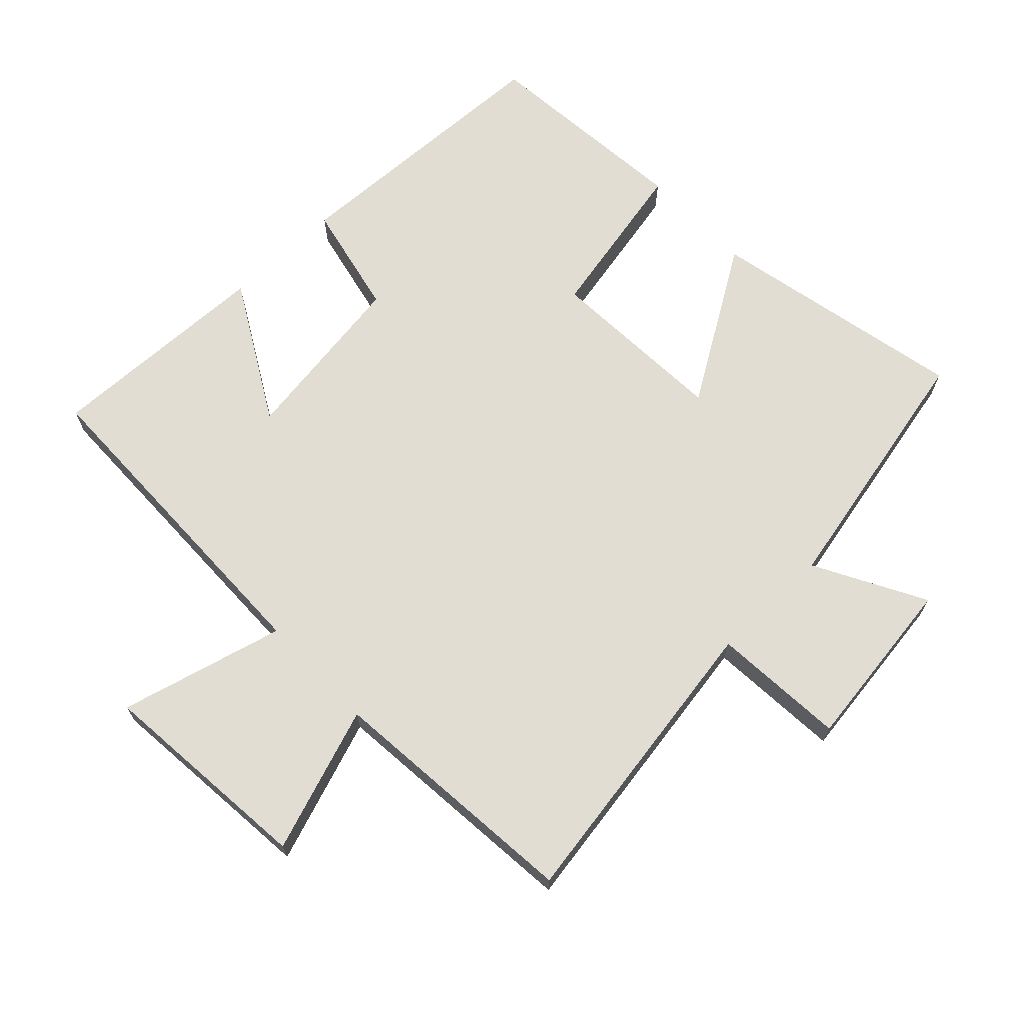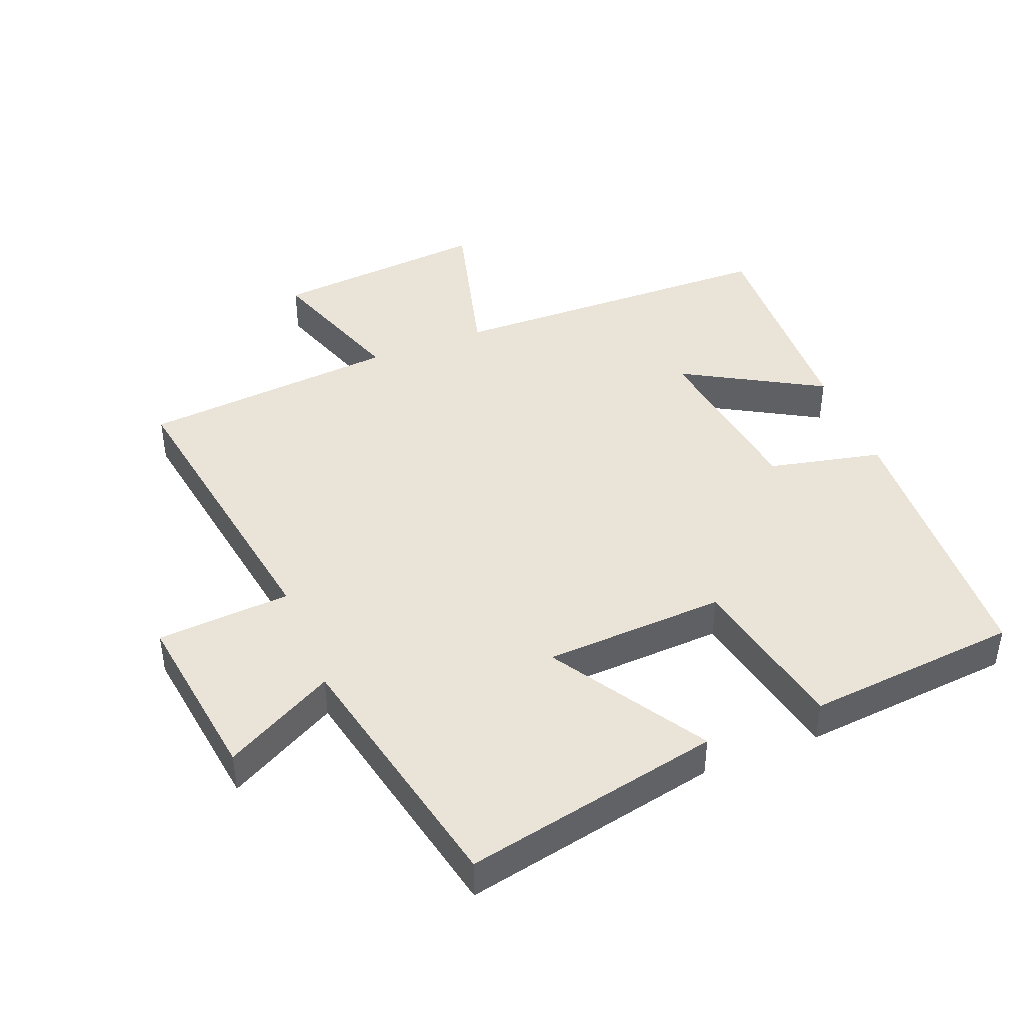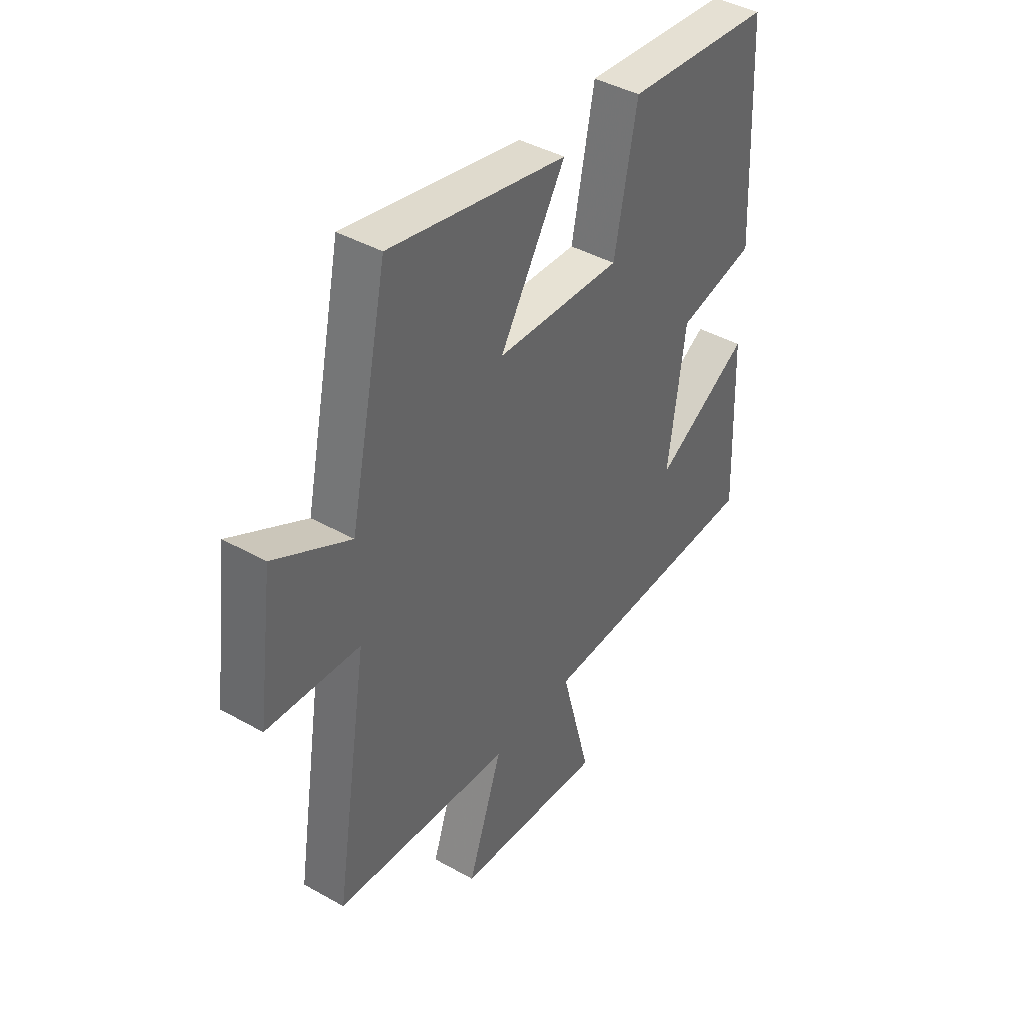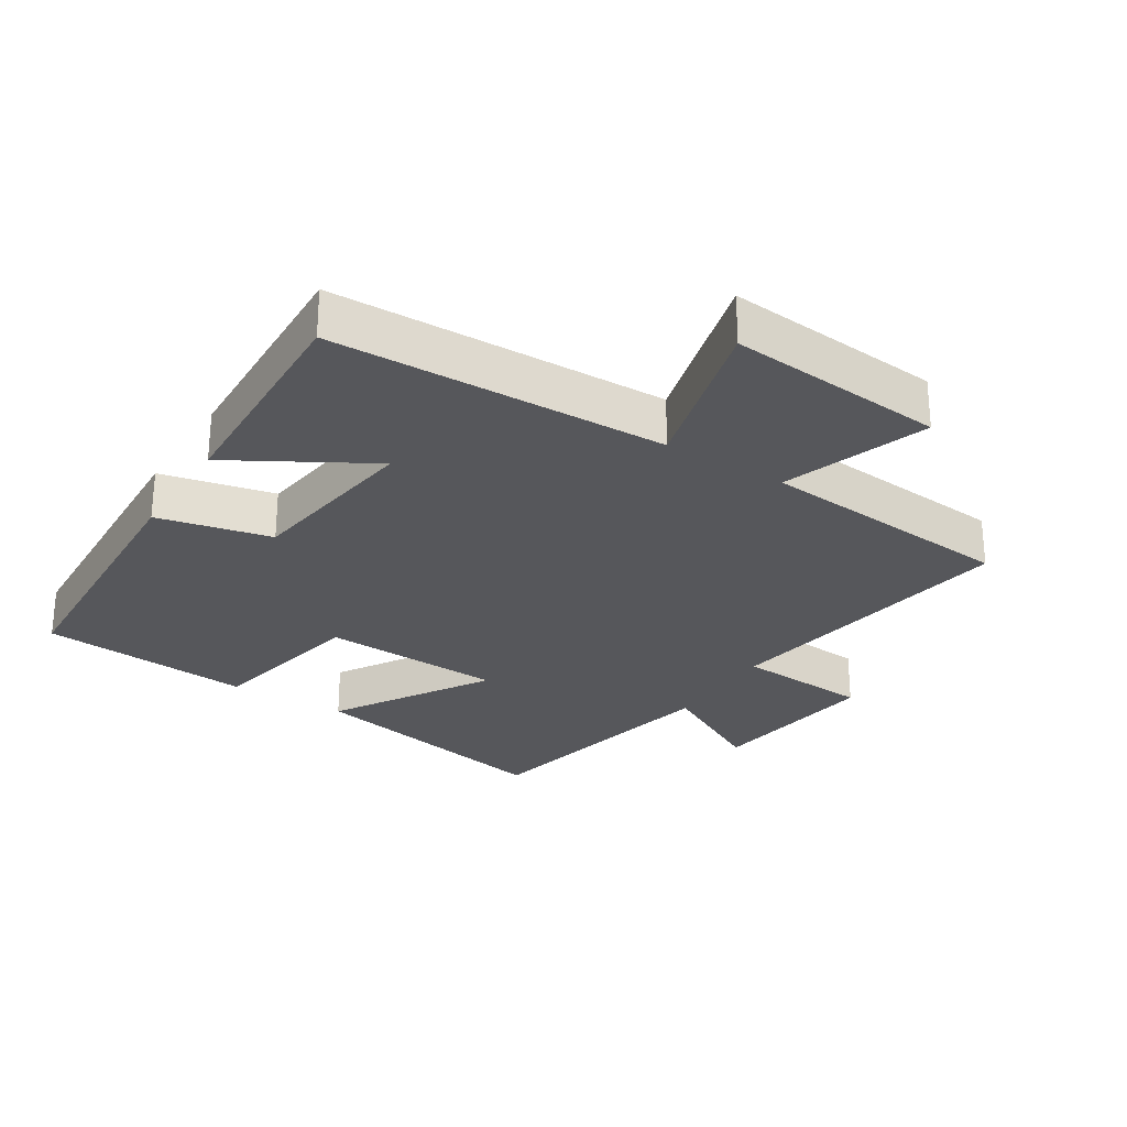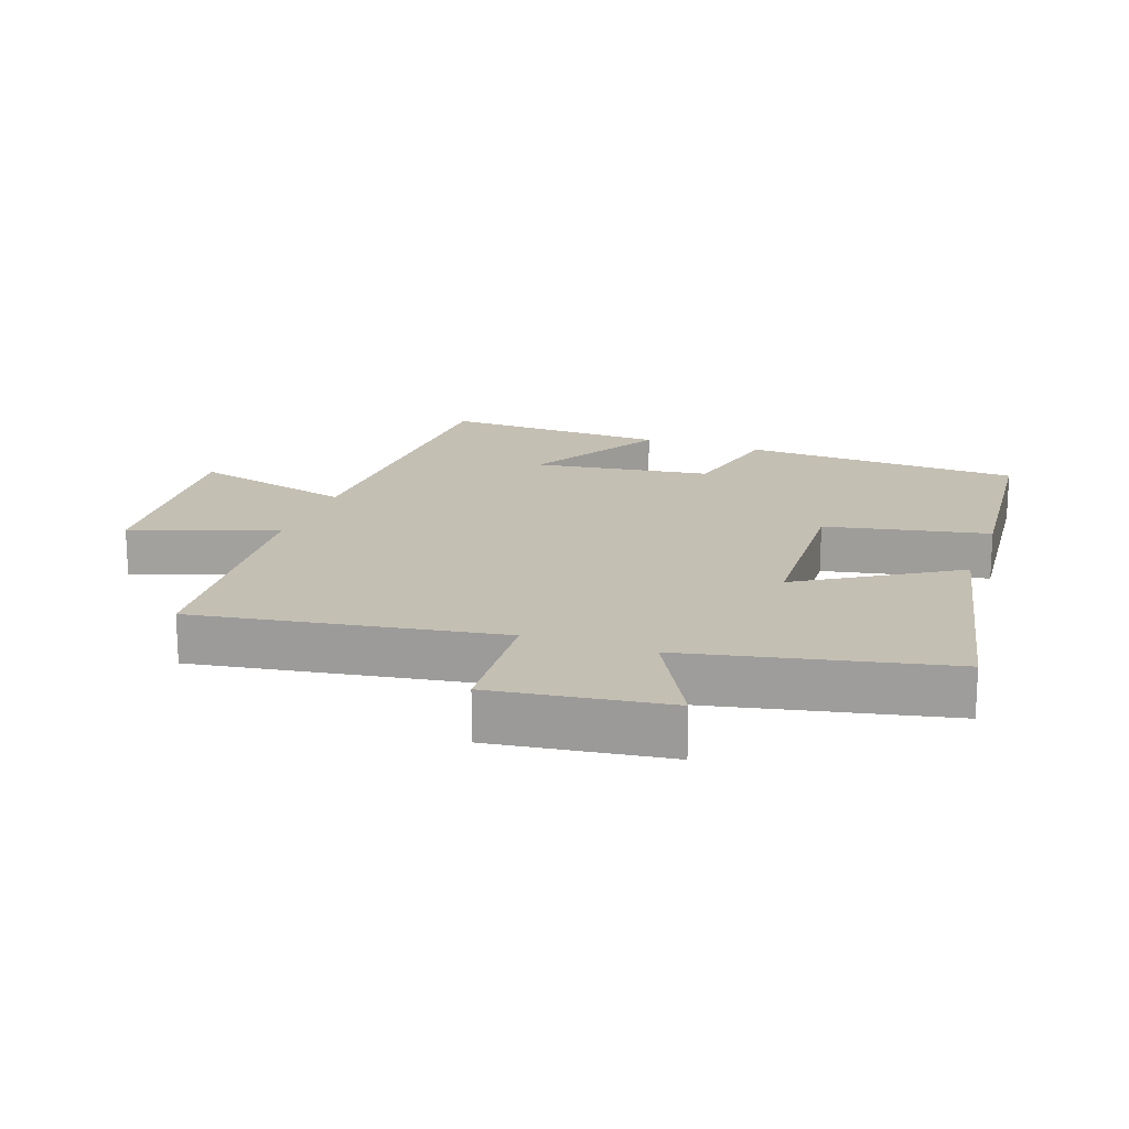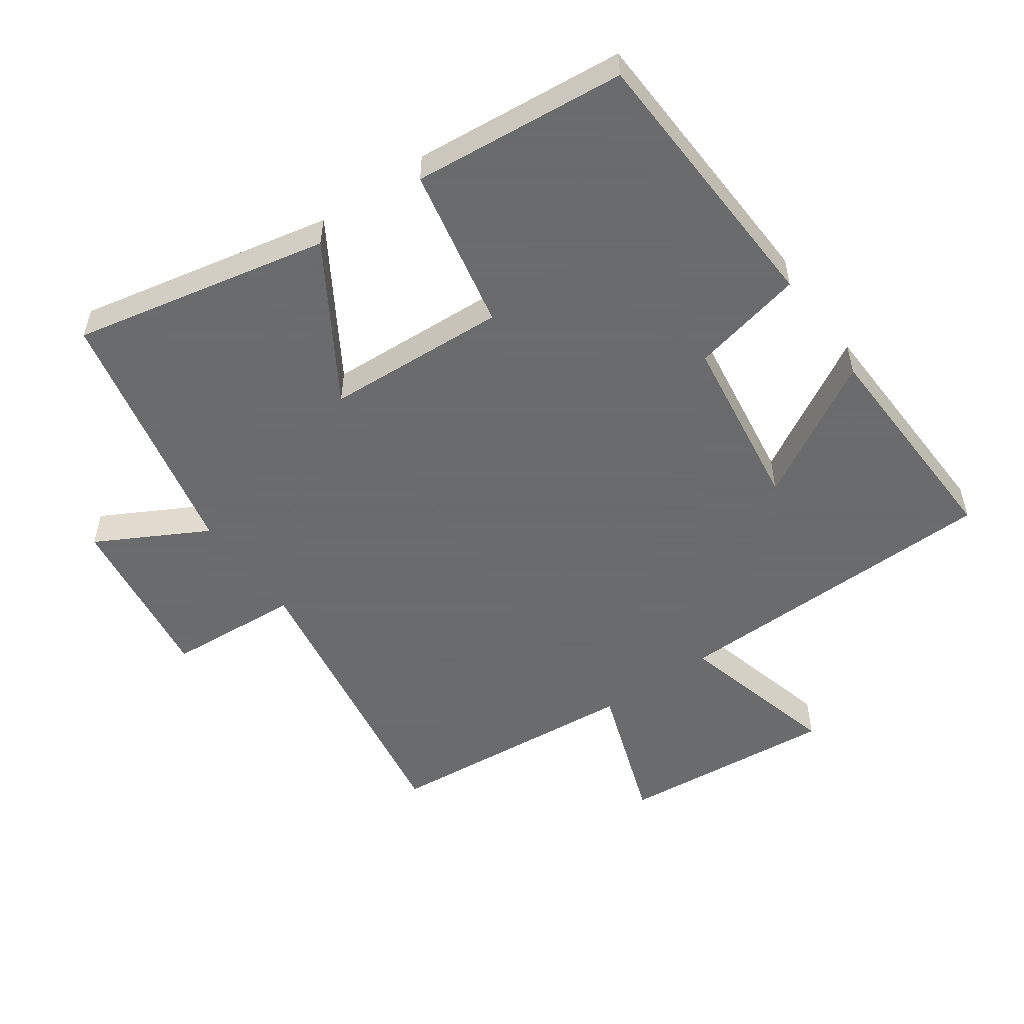
<metadata>
{"format":"obj","ext":"obj","renderer":"f3d","projection":"perspective","resolution":1024,"background":"white","views":[{"elev":68.2,"azim":-133.7,"up":"+Y"},{"elev":43.2,"azim":-21.7,"up":"+Y"},{"elev":41.8,"azim":-55.8,"up":"+Z"},{"elev":-27.4,"azim":147.9,"up":"+Y"},{"elev":17.9,"azim":-70.4,"up":"+Y"},{"elev":-53.2,"azim":35.2,"up":"+Y"}]}
</metadata>
<code>
v -0.416 0.07 0.581
v -0.026 0.07 0.5
v -0.17 0.07 0.266
v 0.106 0.07 0.252
v 0.156 0.07 0.5
v 0.48 0.07 0.47
v 0.5 0.07 0.044
v 0.328 0.07 0.006
v 0.29 0.07 -0.264
v 0.5 0.07 -0.144
v 0.513 0.07 -0.489
v 0.005 0.07 -0.5
v 0.071 0.07 -0.75
v -0.259 0.07 -0.72
v -0.183 0.07 -0.5
v -0.574 0.07 -0.465
v -0.5 0.07 -0.003
v -0.703 0.07 0.011
v -0.667 0.07 0.277
v -0.5 0.07 0.187
v -0.416 0 0.581
v -0.026 0 0.5
v -0.17 0 0.266
v 0.106 0 0.252
v 0.156 0 0.5
v 0.48 0 0.47
v 0.5 0 0.044
v 0.328 0 0.006
v 0.29 0 -0.264
v 0.5 0 -0.144
v 0.513 0 -0.489
v 0.005 0 -0.5
v 0.071 0 -0.75
v -0.259 0 -0.72
v -0.183 0 -0.5
v -0.574 0 -0.465
v -0.5 0 -0.003
v -0.703 0 0.011
v -0.667 0 0.277
v -0.5 0 0.187
f 17 18 19 20
f 17 20 1 2
f 15 16 17
f 12 13 14 15
f 9 10 11 12
f 8 9 12 15
f 5 6 7 8
f 4 5 8
f 3 4 8 15
f 17 2 3
f 3 15 17
f 40 39 38 37
f 22 21 40 37
f 37 36 35
f 35 34 33 32
f 32 31 30 29
f 35 32 29 28
f 28 27 26 25
f 28 25 24
f 35 28 24 23
f 23 22 37
f 37 35 23
f 1 21 22 2
f 2 22 23 3
f 3 23 24 4
f 4 24 25 5
f 5 25 26 6
f 6 26 27 7
f 7 27 28 8
f 8 28 29 9
f 9 29 30 10
f 10 30 31 11
f 11 31 32 12
f 12 32 33 13
f 13 33 34 14
f 14 34 35 15
f 15 35 36 16
f 16 36 37 17
f 17 37 38 18
f 18 38 39 19
f 19 39 40 20
f 20 40 21 1

</code>
